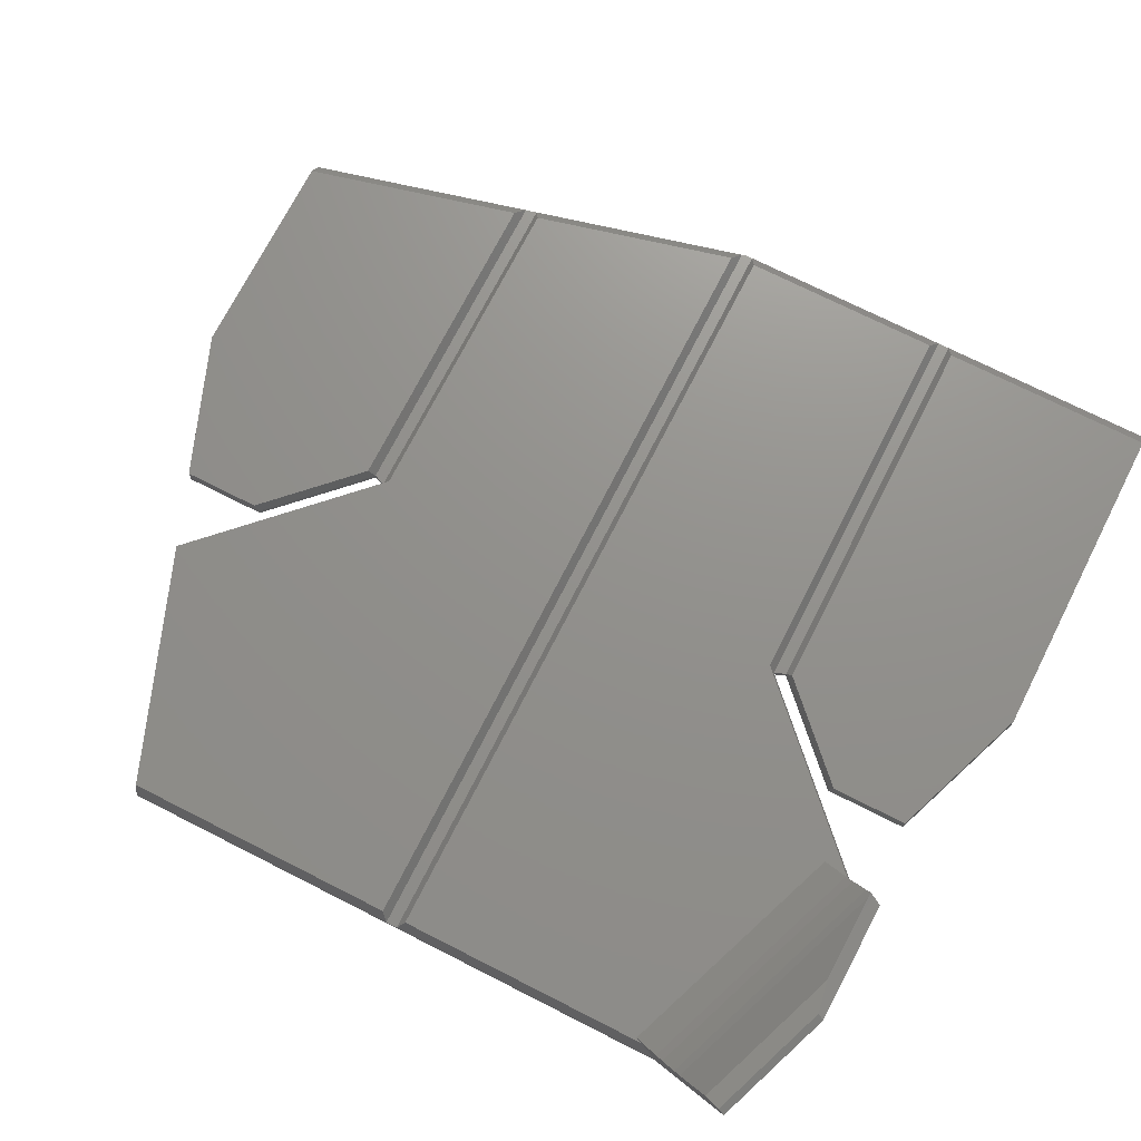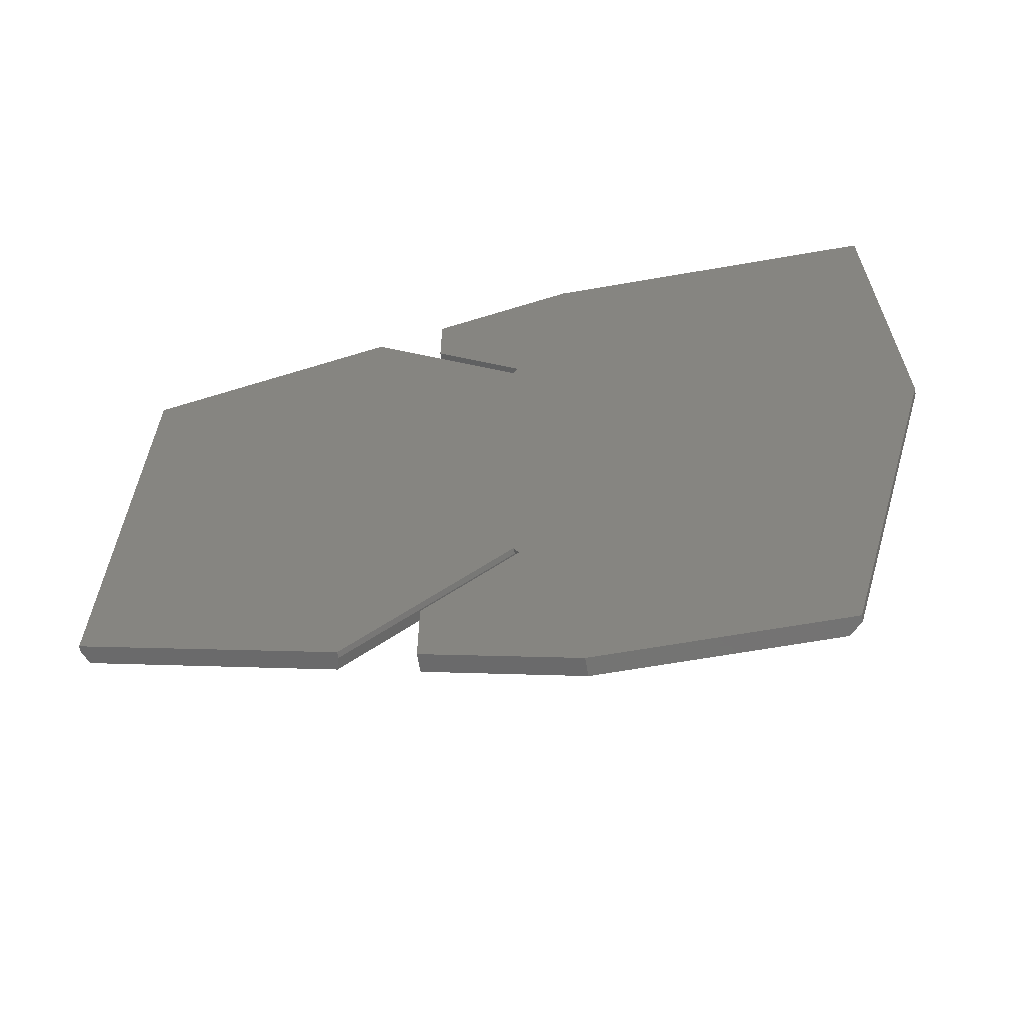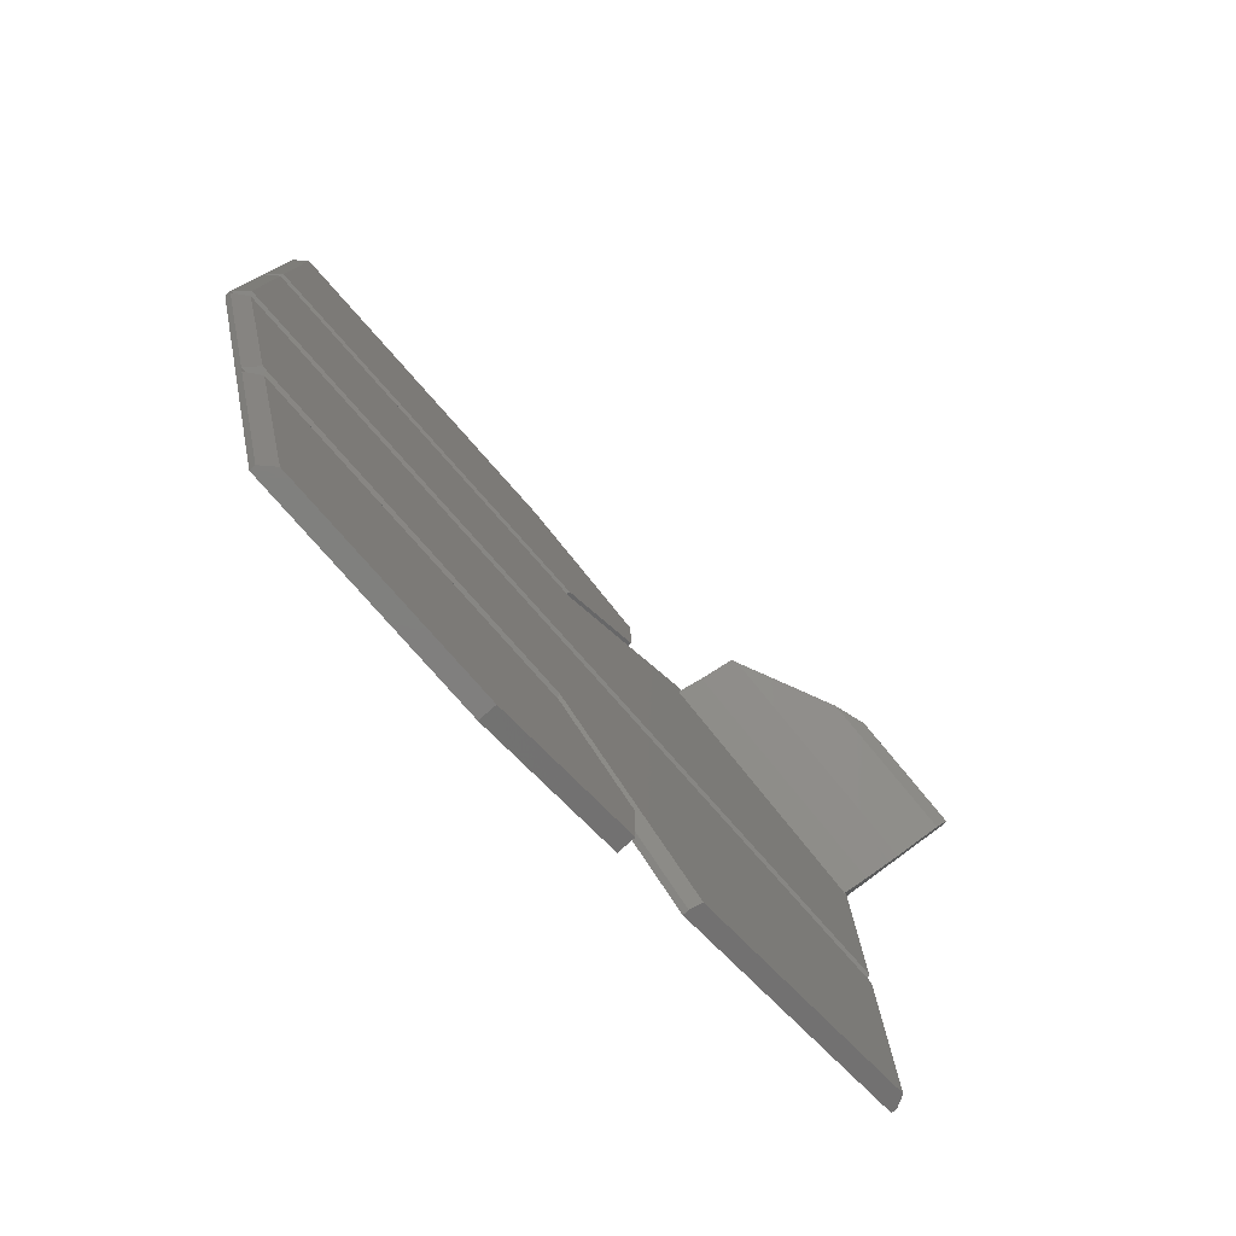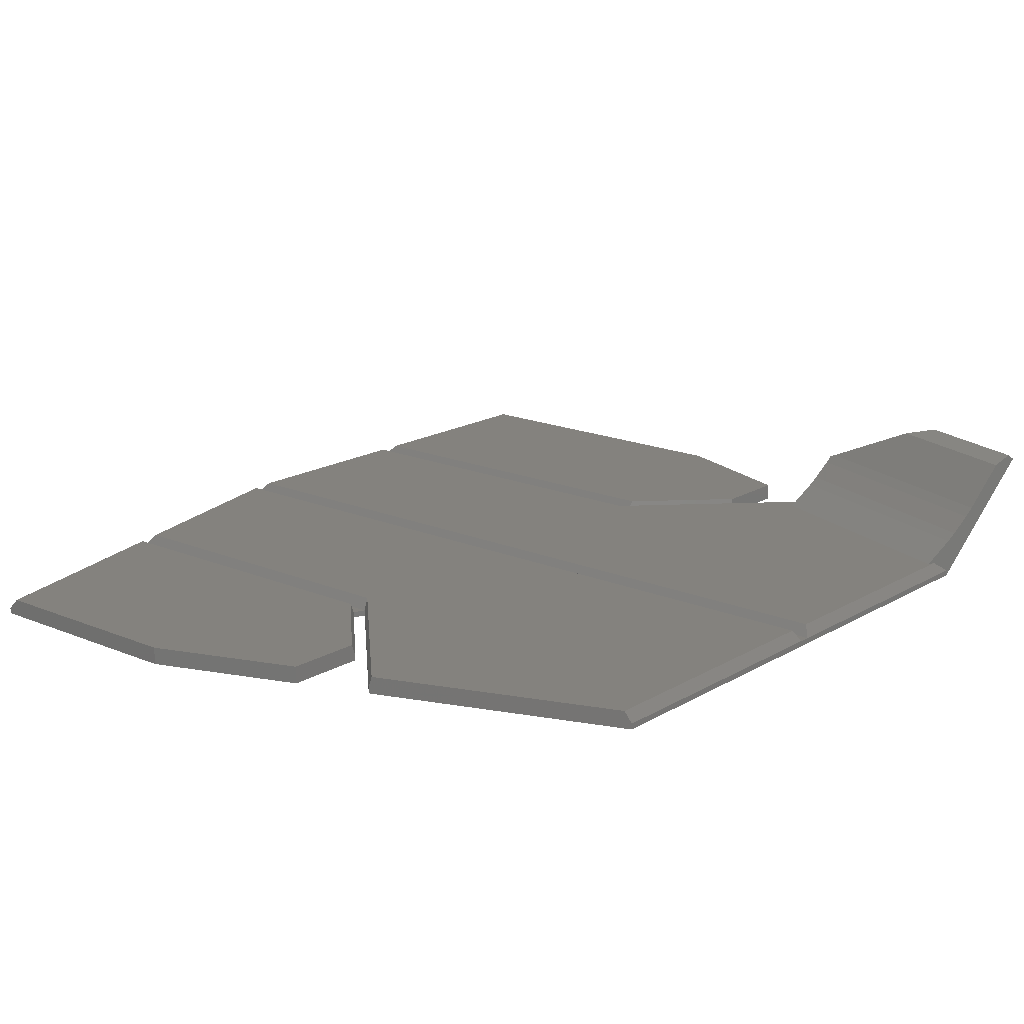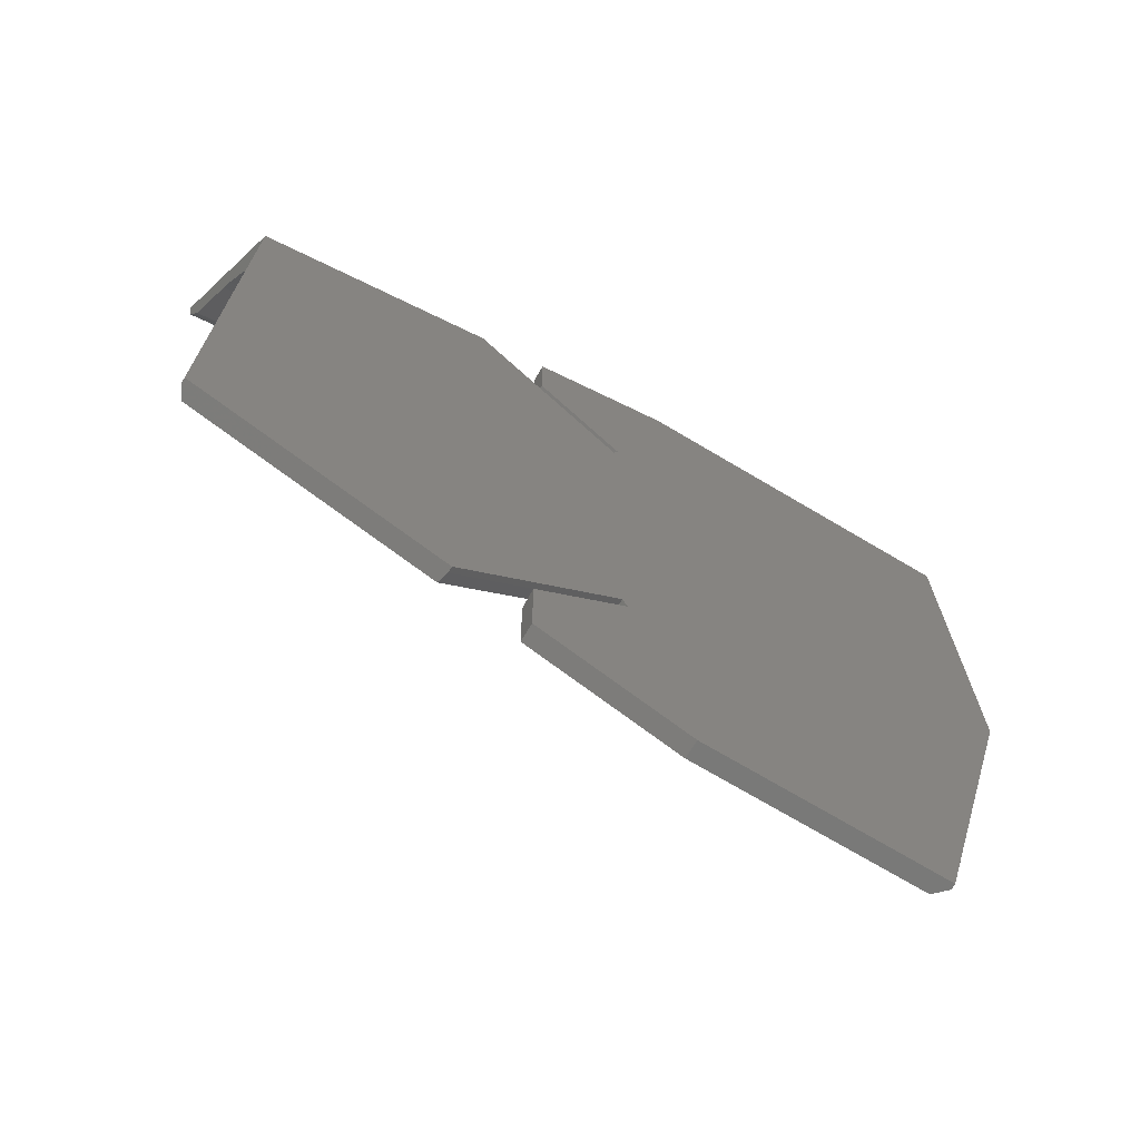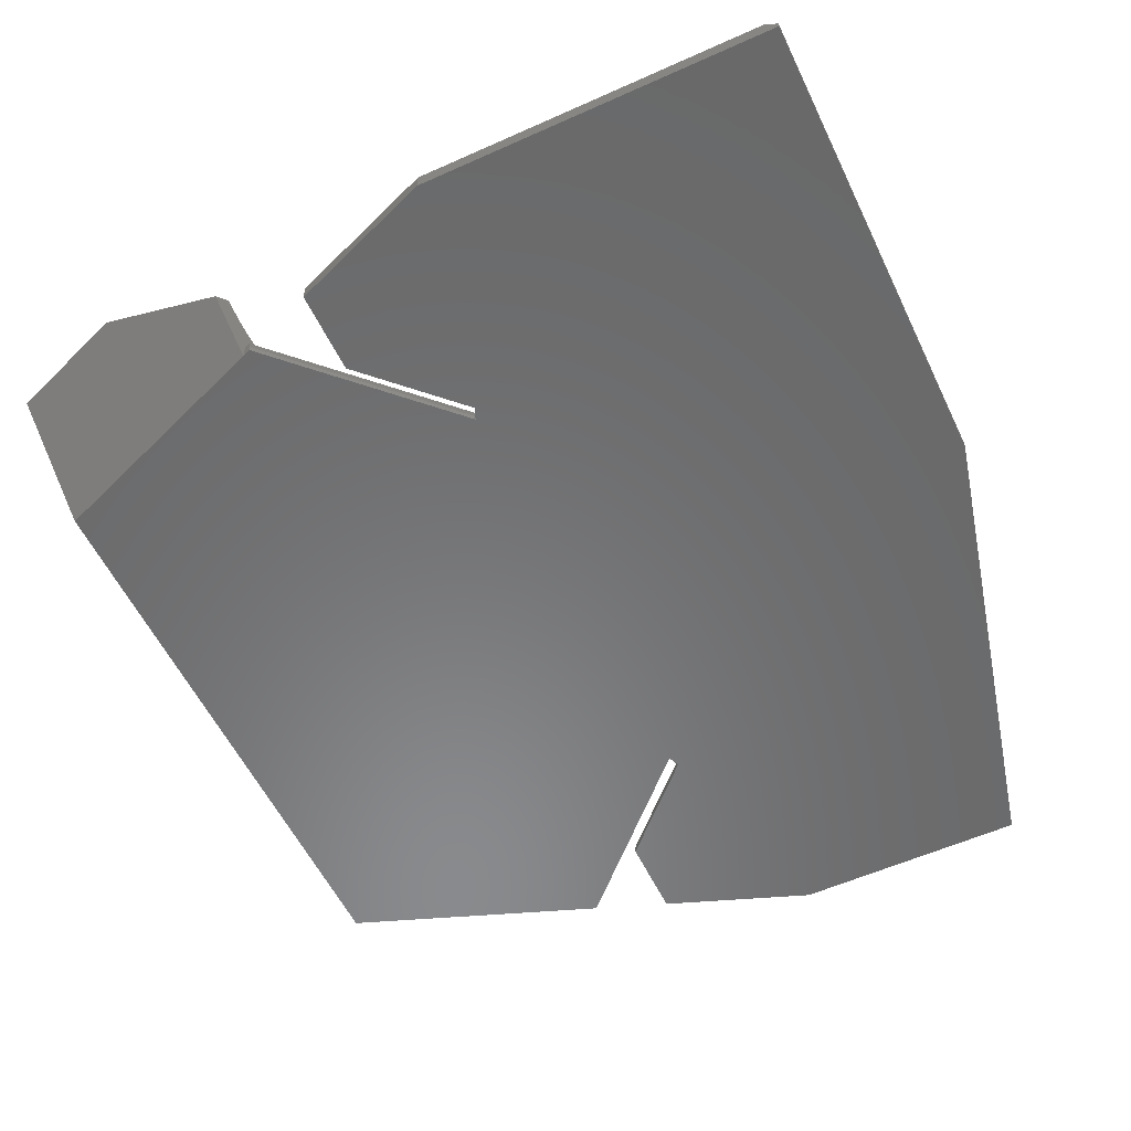
<metadata>
{"format":"stl","ext":"stl","renderer":"f3d","projection":"perspective","resolution":1024,"background":"white","views":[{"elev":72.1,"azim":116.9,"up":"+Z"},{"elev":-65.7,"azim":-170.1,"up":"+Y"},{"elev":-79.7,"azim":-48.5,"up":"+Y"},{"elev":17.1,"azim":40.3,"up":"+Z"},{"elev":-71.8,"azim":149.3,"up":"+Y"},{"elev":-56.0,"azim":-154.7,"up":"+Z"}]}
</metadata>
<code>
# stl→obj: 84 verts, 164 faces
v 222 -204.5 101.5
v 222 -204.5 100
v 193 -204.5 101.5
v 192 -204.5 100.5
v 192 -204.5 100
v 240.7 -277.5 100
v 240.7 -277.5 100.5
v 227.2 -264 100
v 227.2 -264 100.5
v 240.9 -277.4 101.5
v 227 -263.4 101.5
v 227 -225.6 101.5
v 240.6 -213.9 101.5
v 240.9 -211.6 101.5
v 241.4 -211.8 101.5
v 193 -225.6 101.5
v 193 -243.4 101.5
v 261.4 -243.4 101.5
v 261.2 -221.6 101.5
v 261.4 -221 101.5
v 262 -244 100.5
v 192 -244 100.5
v 192.1 -245 100.5
v 196.8 -264 100.5
v 193.3 -245.6 101.5
v 197.7 -263.4 101.5
v 193 -223.4 101.5
v 227 -223.4 101.5
v 234.5 -209.2 101.5
v 234.5 -215.9 101.5
v 262 -219.5 103.5
v 262 -219.5 100.5
v 262.2 -218.8 104.1
v 262 -219.5 100
v 264.6 -212.5 110.6
v 262.7 -217.6 105.6
v 262.9 -217 106.4
v 263.9 -214.5 110.3
v 264.4 -213.1 111.1
v 241.4 -211.8 103.5
v 241.4 -211.8 100
v 242.7 -208.3 105.3
v 241.6 -211.1 104.1
v 242.1 -209.9 105.6
v 242.2 -209.4 106.2
v 242.7 -209.4 106.4
v 254.1 -209.2 111.1
v 254.3 -208.7 110.6
v 259.2 -218.4 100
v 234.5 -279.8 100
v 234.5 -272.7 100
v 234.5 -279.8 101.5
v 234.5 -273.1 101.5
v 234.5 -272.7 100.5
v 251.2 -209.7 110.3
v 192 -244.5 100.5
v 262 -245 100.5
v 198.3 -265.6 101.5
v 227 -265.6 101.5
v 197.1 -265 100.5
v 226.8 -265 100.5
v 192 -225 100.5
v 227.2 -225 100.5
v 202 -284.5 100.5
v 203 -284.5 101.5
v 262 -269.5 100
v 262 -269.5 100.5
v 192 -244.5 100
v 192 -225.5 100.5
v 192 -224 100.5
v 226.8 -224 100.5
v 261.4 -245.6 101.5
v 226.8 -265 100
v 222 -284.5 101.5
v 222 -284.5 100
v 227.2 -225 100
v 226.8 -224 100
v 202 -284.5 100
v 234.5 -209.2 100
v 261.4 -269.7 101.5
v 234.5 -216.3 100.5
v 234.5 -216.3 100
v 240.7 -211.5 100.5
v 240.7 -211.5 100
f 1 2 3
f 4 3 2
f 5 4 2
f 6 7 8
f 9 8 7
f 7 10 9
f 11 9 10
f 12 13 14
f 15 14 13
f 16 17 12
f 18 12 17
f 13 12 18
f 19 13 18
f 20 19 18
f 18 17 21
f 22 21 17
f 23 24 25
f 26 25 24
f 3 27 1
f 28 1 27
f 29 1 28
f 30 29 28
f 19 20 31
f 32 31 20
f 33 31 32
f 34 35 32
f 33 32 35
f 36 33 35
f 37 36 35
f 38 37 35
f 39 38 35
f 13 19 40
f 31 40 19
f 41 15 42
f 43 42 15
f 44 42 43
f 45 42 44
f 13 40 15
f 43 15 40
f 37 46 36
f 45 36 46
f 44 36 45
f 47 39 48
f 35 48 39
f 35 34 48
f 42 48 34
f 49 42 34
f 41 42 49
f 50 51 52
f 53 52 51
f 54 53 51
f 38 55 37
f 46 37 55
f 55 38 47
f 39 47 38
f 45 46 42
f 48 42 46
f 55 48 46
f 47 48 55
f 22 56 21
f 23 21 56
f 57 21 23
f 58 59 60
f 61 60 59
f 36 44 33
f 43 33 44
f 40 31 43
f 33 43 31
f 16 12 62
f 63 62 12
f 60 64 58
f 65 58 64
f 66 34 67
f 57 67 34
f 21 57 34
f 32 21 34
f 53 54 59
f 61 59 54
f 68 56 5
f 22 5 56
f 69 5 22
f 62 5 69
f 70 5 62
f 4 5 70
f 28 27 71
f 70 71 27
f 24 60 9
f 61 9 60
f 70 62 71
f 63 71 62
f 25 72 23
f 57 23 72
f 11 26 9
f 24 9 26
f 51 73 54
f 61 54 73
f 74 75 52
f 50 52 75
f 76 77 63
f 71 63 77
f 78 64 68
f 60 68 64
f 24 68 60
f 23 68 24
f 56 68 23
f 70 27 4
f 3 4 27
f 29 79 1
f 2 1 79
f 22 17 69
f 16 69 17
f 62 69 16
f 80 67 72
f 57 72 67
f 73 8 61
f 9 61 8
f 71 81 28
f 30 28 81
f 10 7 80
f 67 80 7
f 6 67 7
f 66 67 6
f 77 82 71
f 81 71 82
f 14 15 83
f 41 83 15
f 84 83 41
f 76 63 84
f 83 84 63
f 82 79 81
f 30 81 79
f 29 30 79
f 12 14 63
f 83 63 14
f 21 32 18
f 20 18 32
f 75 73 50
f 51 50 73
f 73 77 8
f 76 8 77
f 6 8 76
f 84 6 76
f 41 6 84
f 66 6 41
f 49 66 41
f 34 66 49
f 68 5 78
f 2 78 5
f 75 78 2
f 77 75 2
f 79 77 2
f 73 75 77
f 82 77 79
f 65 64 74
f 75 74 64
f 78 75 64
f 58 65 59
f 74 59 65
f 52 59 74
f 53 59 52
f 25 26 72
f 11 72 26
f 10 72 11
f 80 72 10

</code>
